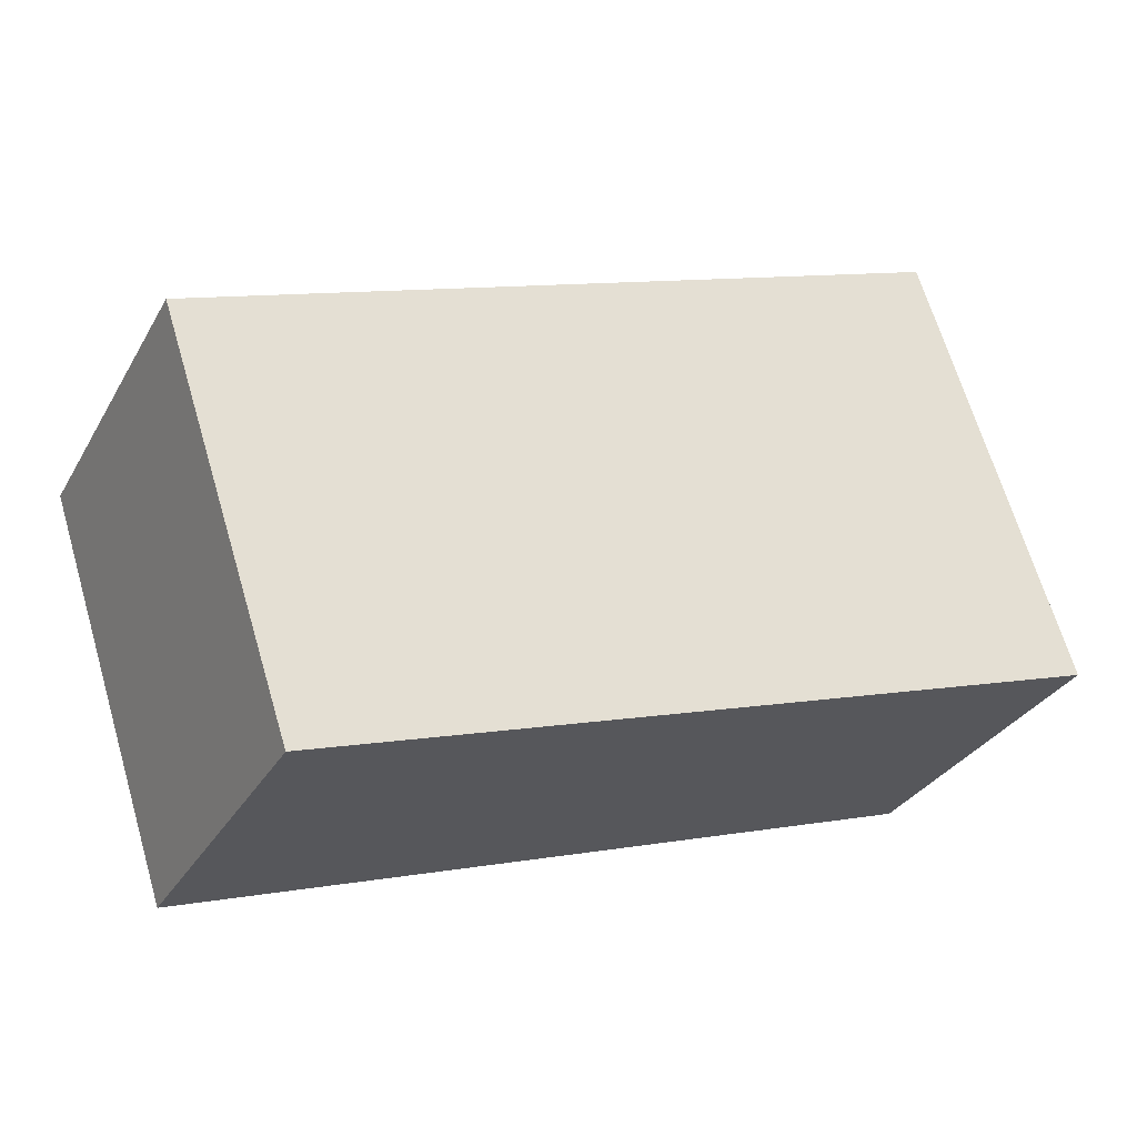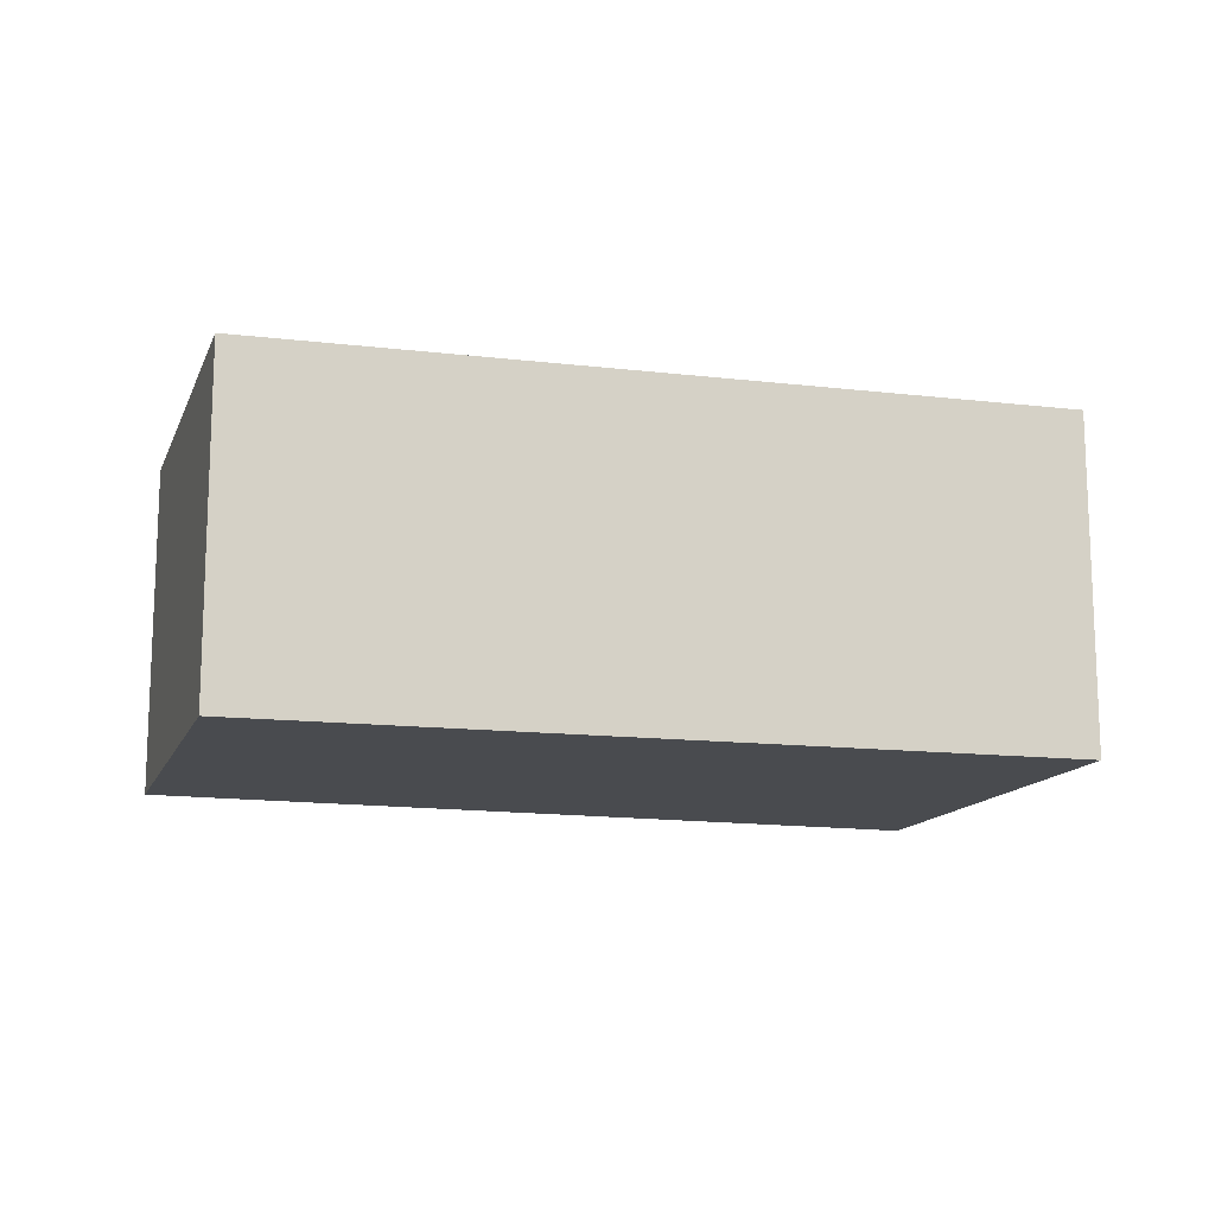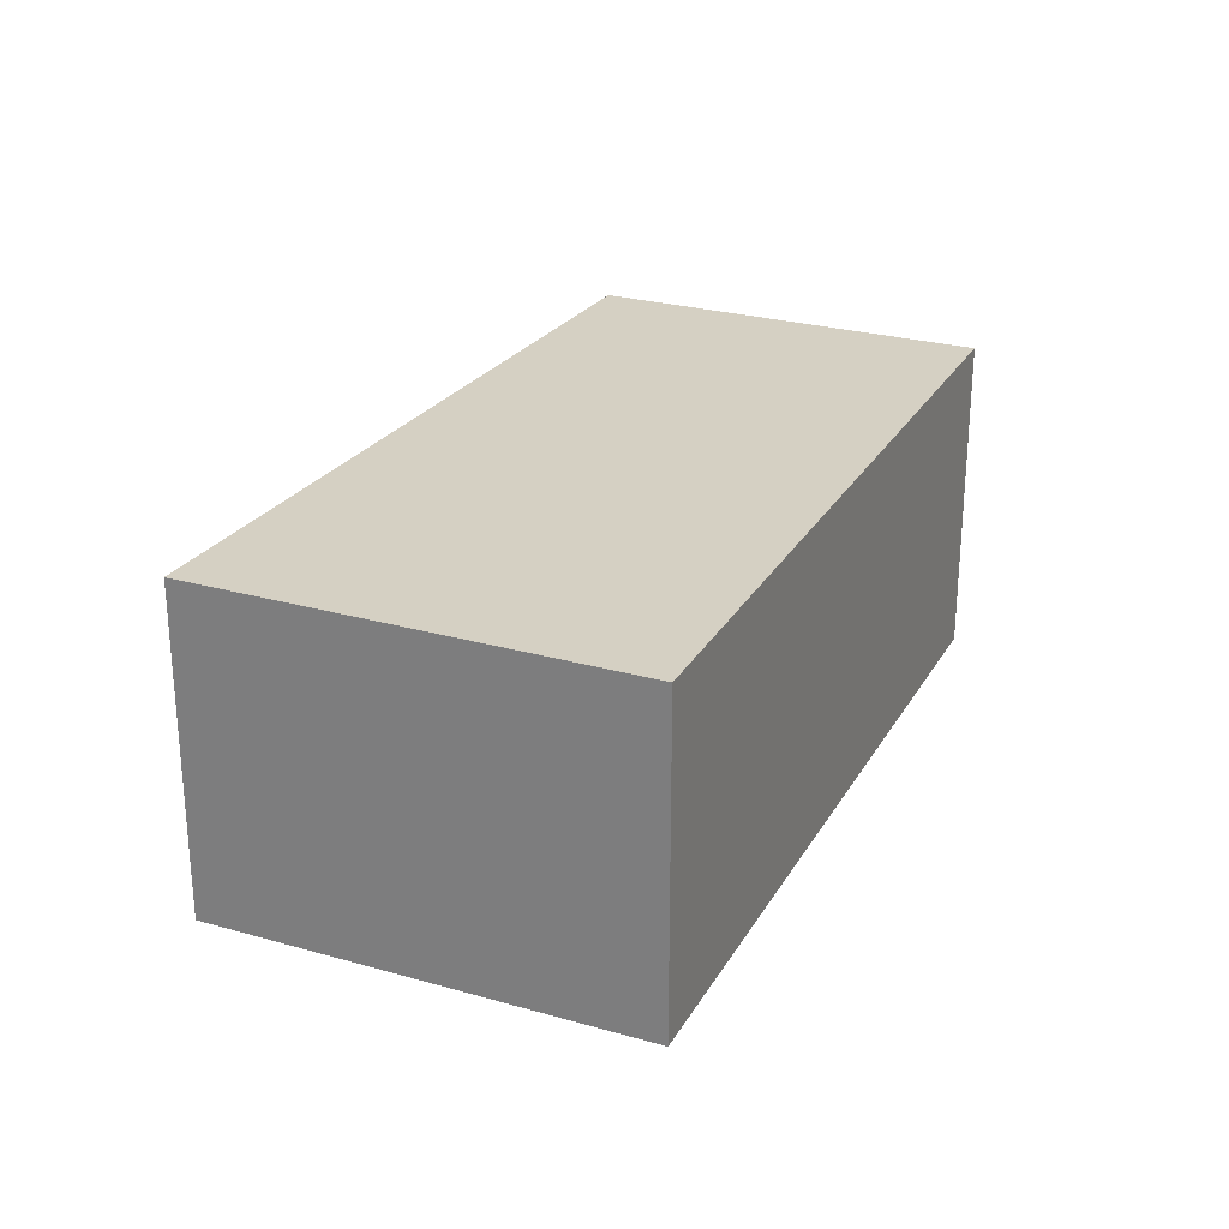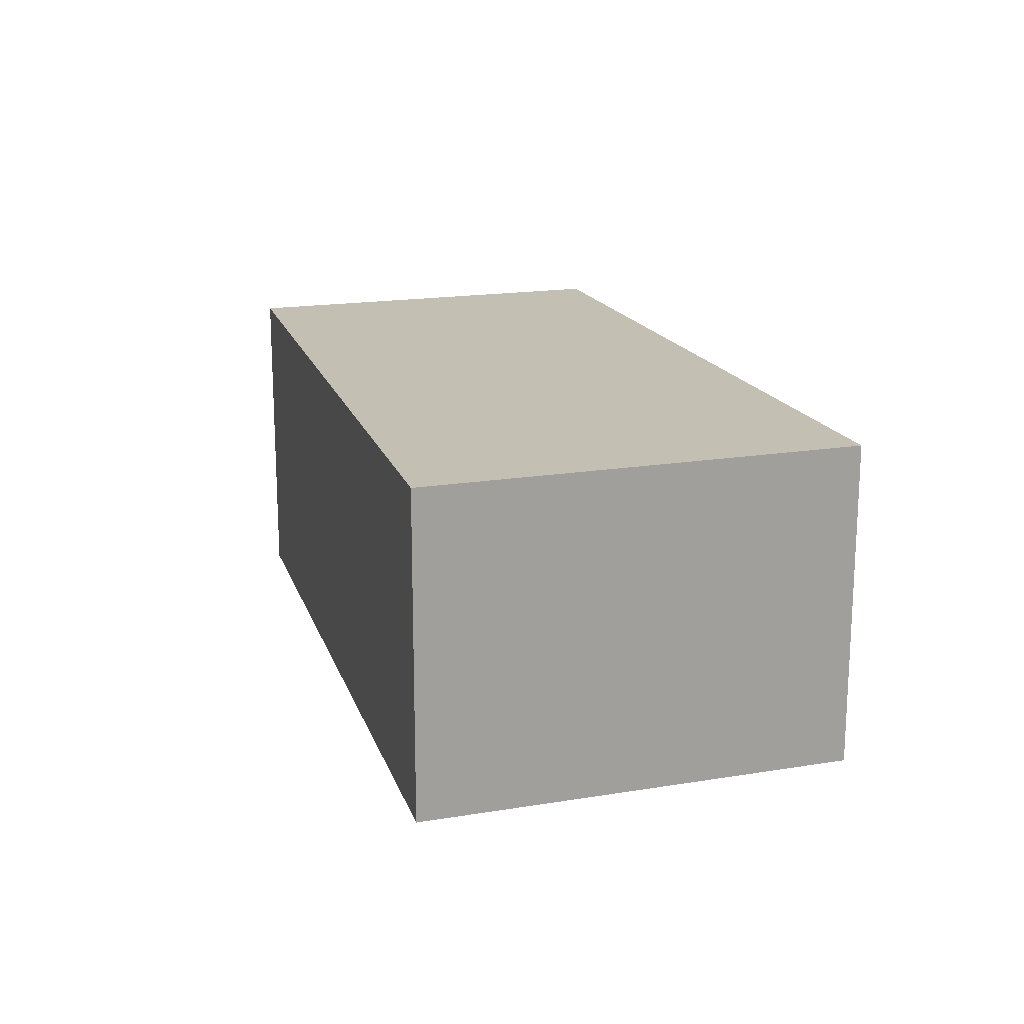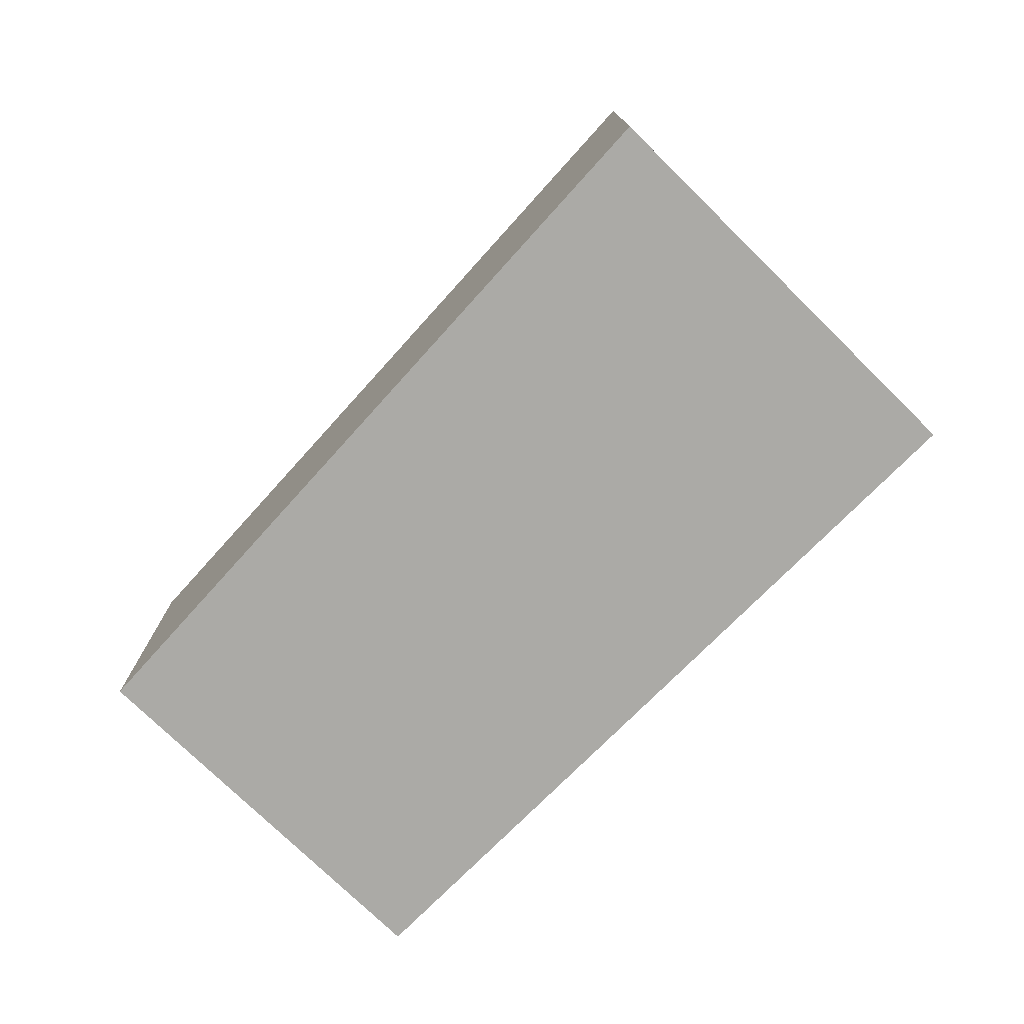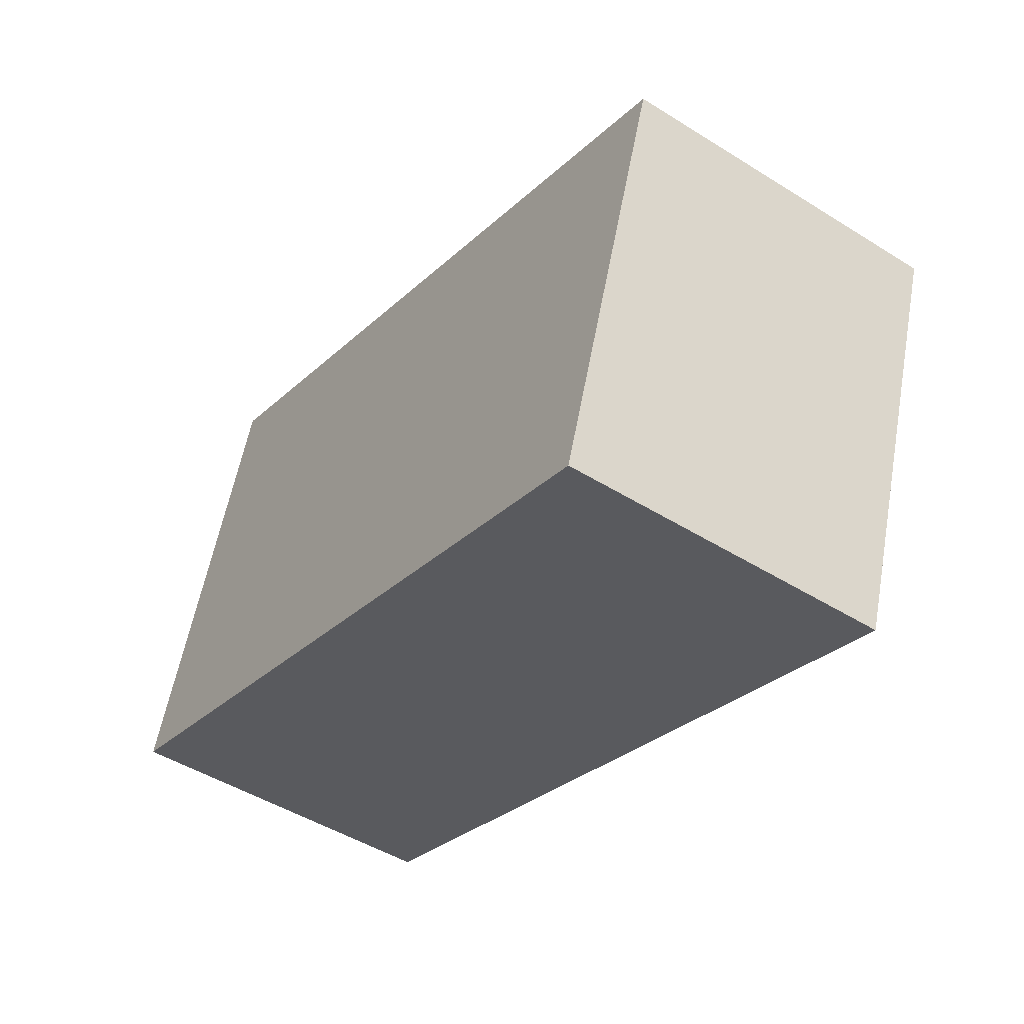
<metadata>
{"format":"obj","ext":"obj","renderer":"f3d","projection":"perspective","resolution":1024,"background":"white","views":[{"elev":-31.2,"azim":-25.3,"up":"+Z"},{"elev":-13.9,"azim":-35.2,"up":"+Y"},{"elev":26.1,"azim":96.1,"up":"+Y"},{"elev":17.8,"azim":53.9,"up":"+Y"},{"elev":-75.9,"azim":27.4,"up":"+Y"},{"elev":-47.9,"azim":-125.0,"up":"+Z"}]}
</metadata>
<code>
v  5.726 2.784 -1.788
v  7.467 2.784 -1.137
v  7.494 2.784 -1.221
v  1.087 2.784 -3.277
v  0.893 2.784 -2.691
v  6.324 2.784 2.365
v  0 2.784 1.705e-16
v  1.087 2.007e-16 -3.277
v  0 0 0
v  0.893 1.648e-16 -2.691
v  6.324 -1.448e-16 2.365
v  7.467 6.962e-17 -1.137
v  7.494 7.476e-17 -1.221
v  5.726 1.095e-16 -1.788
g defaultobject
f 1 2 3
f 2 1 4
f 2 4 5
f 2 5 6
f 6 5 7
f 8 5 4
f 5 8 7
f 7 8 9
f 9 8 10
f 9 6 7
f 6 9 11
f 11 2 6
f 2 11 12
f 2 12 3
f 3 12 13
f 1 8 4
f 8 1 14
f 14 1 3
f 14 3 13
f 10 11 9
f 11 10 8
f 11 8 14
f 11 14 13
f 11 13 12

</code>
